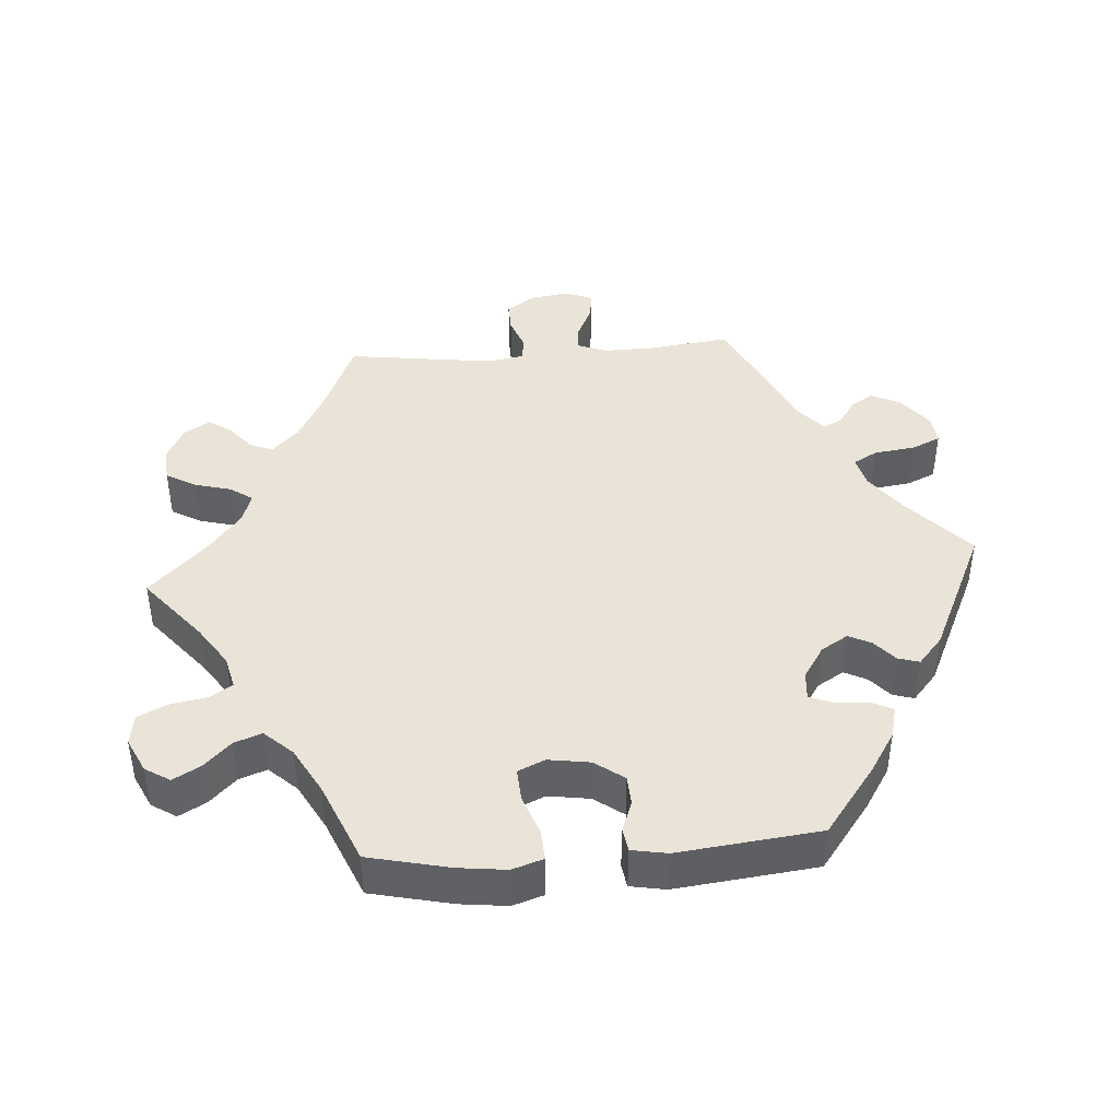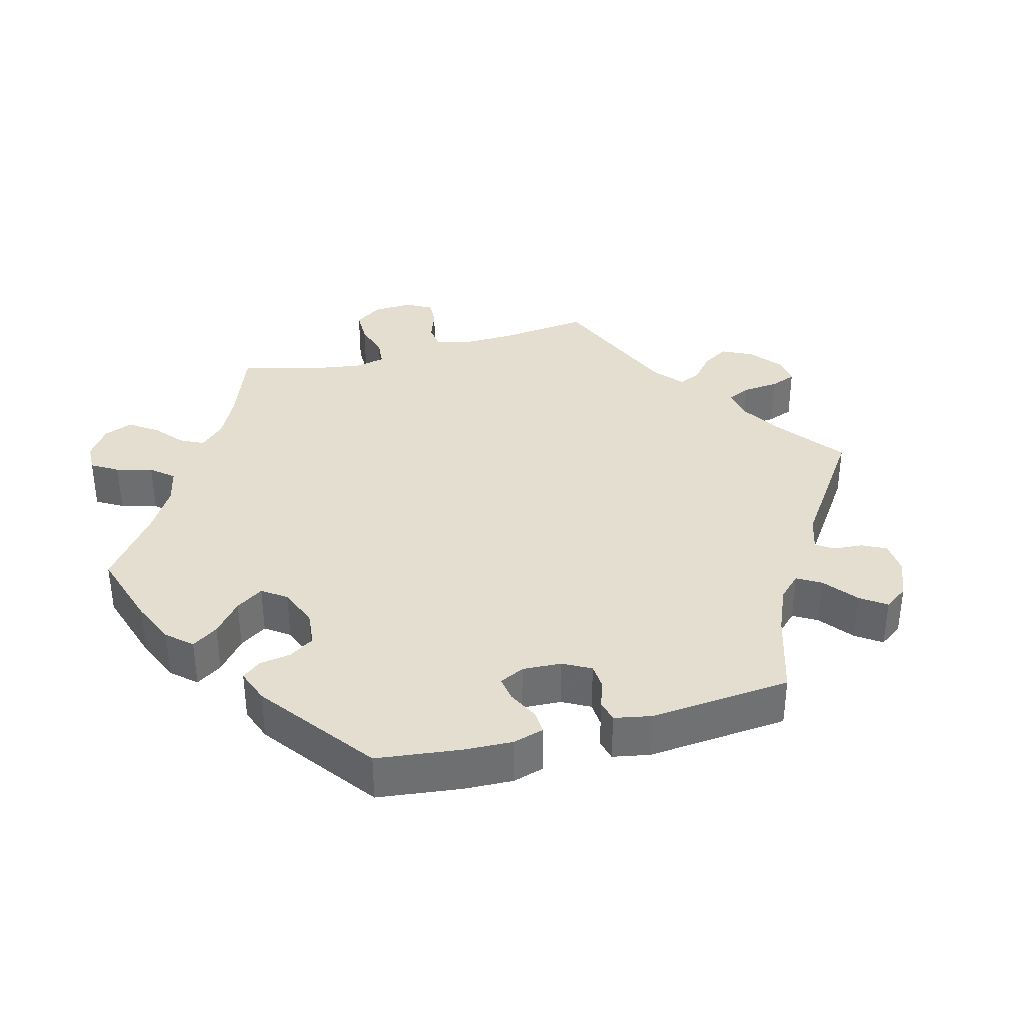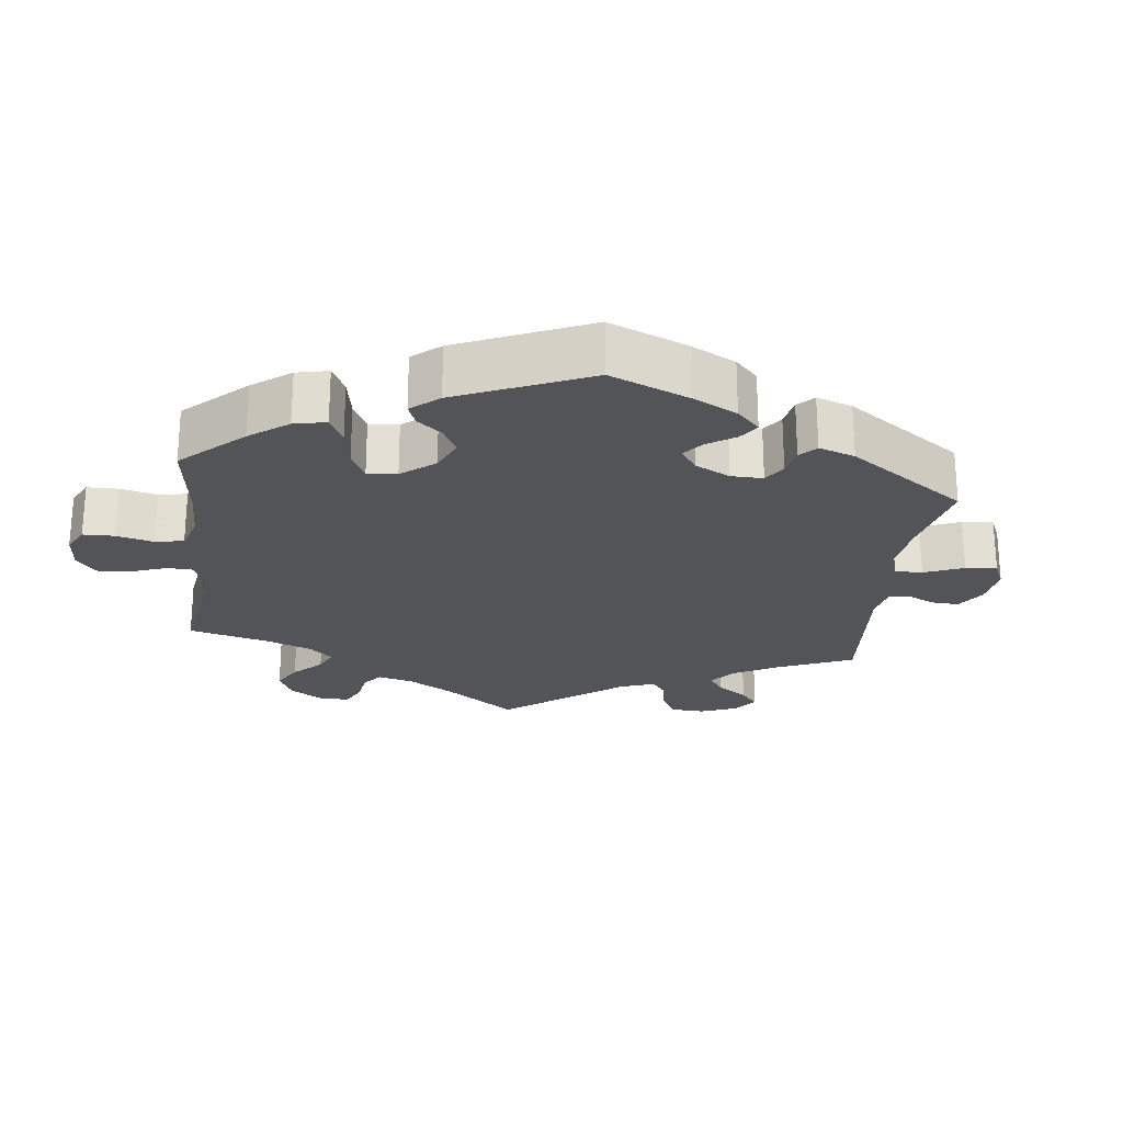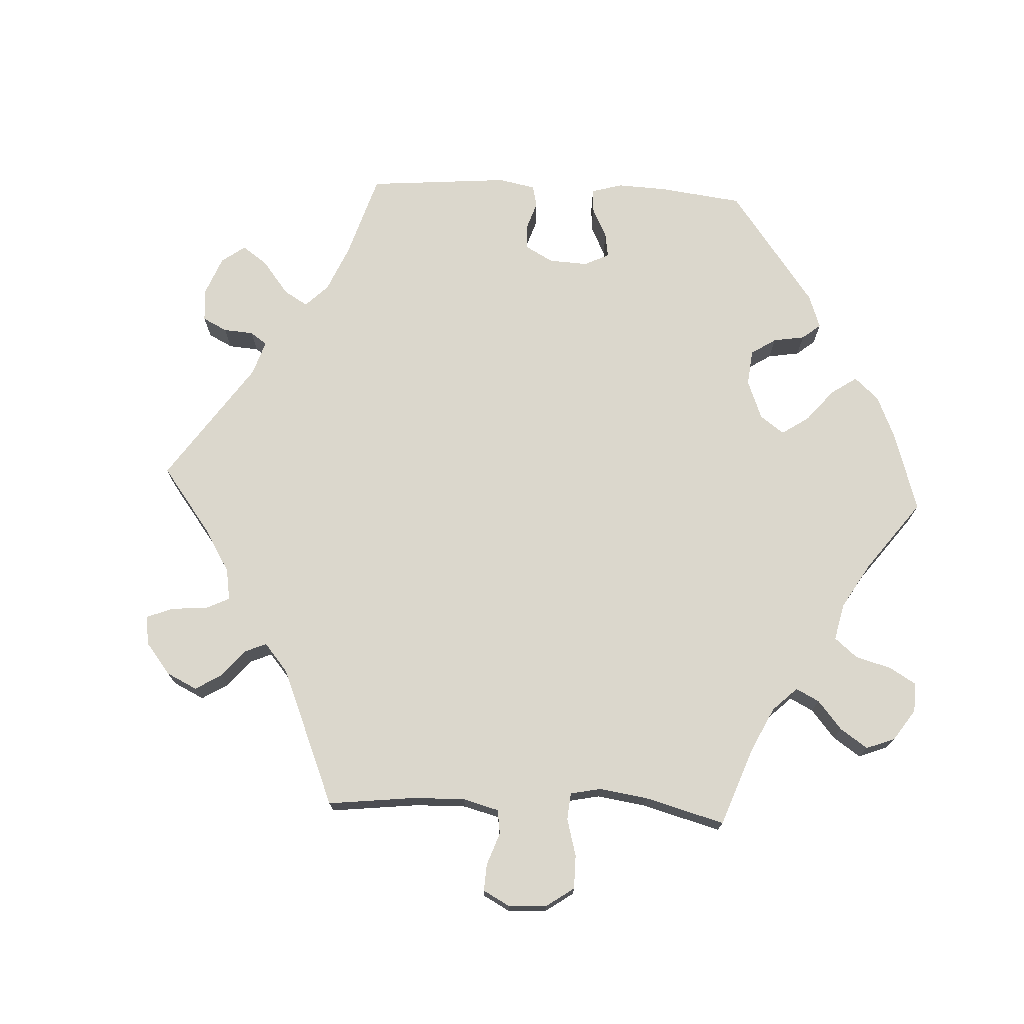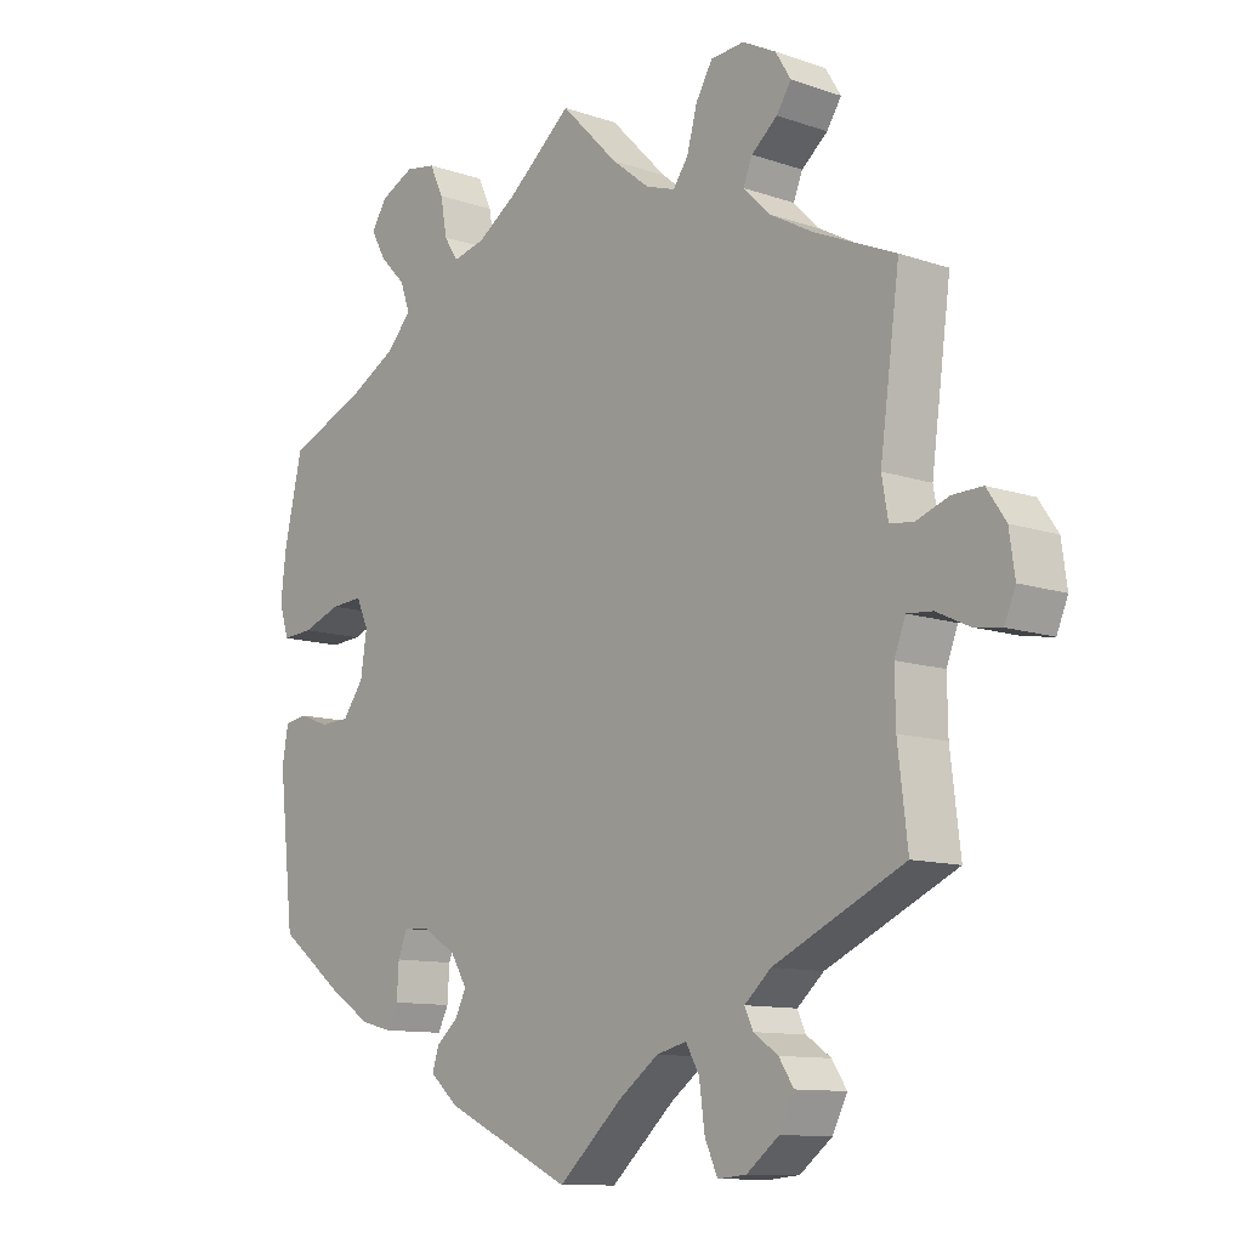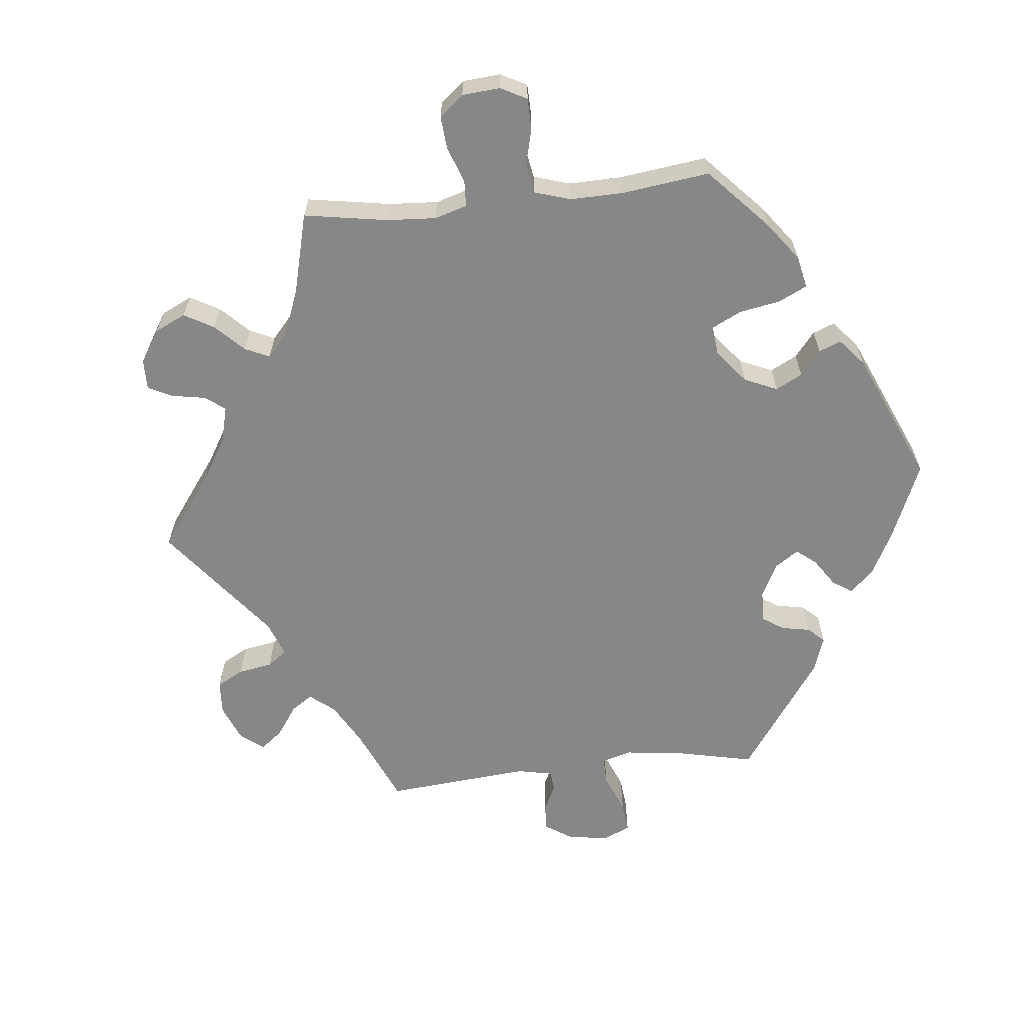
<metadata>
{"format":"obj","ext":"obj","renderer":"f3d","projection":"perspective","resolution":1024,"background":"white","views":[{"elev":42.8,"azim":85.7,"up":"+Y"},{"elev":35.8,"azim":134.7,"up":"+Y"},{"elev":-23.4,"azim":113.1,"up":"+Y"},{"elev":73.2,"azim":-27.1,"up":"+Y"},{"elev":-11.0,"azim":-130.3,"up":"+Z"},{"elev":-62.5,"azim":36.2,"up":"+Y"}]}
</metadata>
<code>
v 0.092 0.07 0.502
v 0.149 0.07 0.464
v 0.195 0.07 0.453
v 0.215 0.07 0.484
v 0.224 0.07 0.536
v 0.244 0.07 0.578
v 0.287 0.07 0.585
v 0.335 0.07 0.562
v 0.357 0.07 0.527
v 0.336 0.07 0.489
v 0.299 0.07 0.451
v 0.285 0.07 0.412
v 0.321 0.07 0.373
v 0.386 0.07 0.337
v 0.5 0.07 0.289
v 0.526 0.07 0.175
v 0.534 0.07 0.108
v 0.52 0.07 0.064
v 0.476 0.07 0.067
v 0.421 0.07 0.087
v 0.375 0.07 0.09
v 0.358 0.07 0.052
v 0.367 0.07 -0.007
v 0.397 0.07 -0.048
v 0.439 0.07 -0.05
v 0.481 0.07 -0.034
v 0.514 0.07 -0.039
v 0.523 0.07 -0.089
v 0.501 0.07 -0.288
v 0.406 0.07 -0.36
v 0.348 0.07 -0.397
v 0.304 0.07 -0.408
v 0.289 0.07 -0.378
v 0.286 0.07 -0.331
v 0.273 0.07 -0.298
v 0.234 0.07 -0.301
v 0.188 0.07 -0.331
v 0.165 0.07 -0.369
v 0.181 0.07 -0.401
v 0.212 0.07 -0.428
v 0.221 0.07 -0.458
v 0.181 0.07 -0.493
v 0 0.07 -0.578
v -0.092 0.07 -0.494
v -0.149 0.07 -0.452
v -0.192 0.07 -0.441
v -0.211 0.07 -0.475
v -0.219 0.07 -0.534
v -0.237 0.07 -0.574
v -0.278 0.07 -0.57
v -0.324 0.07 -0.534
v -0.345 0.07 -0.492
v -0.324 0.07 -0.46
v -0.289 0.07 -0.436
v -0.277 0.07 -0.41
v -0.315 0.07 -0.376
v -0.501 0.07 -0.289
v -0.487 0.07 -0.171
v -0.486 0.07 -0.102
v -0.502 0.07 -0.06
v -0.538 0.07 -0.063
v -0.585 0.07 -0.085
v -0.624 0.07 -0.091
v -0.64 0.07 -0.053
v -0.632 0.07 0.003
v -0.605 0.07 0.043
v -0.562 0.07 0.042
v -0.516 0.07 0.025
v -0.482 0.07 0.029
v -0.473 0.07 0.081
v -0.501 0.07 0.289
v -0.386 0.07 0.339
v -0.322 0.07 0.374
v -0.285 0.07 0.411
v -0.298 0.07 0.443
v -0.335 0.07 0.474
v -0.356 0.07 0.506
v -0.334 0.07 0.542
v -0.286 0.07 0.567
v -0.238 0.07 0.563
v -0.214 0.07 0.522
v -0.2 0.07 0.469
v -0.178 0.07 0.438
v -0.136 0.07 0.452
v -0.082 0.07 0.495
v 0 0.07 0.578
v 0.092 0 0.502
v 0.149 0 0.464
v 0.195 0 0.453
v 0.215 0 0.484
v 0.224 0 0.536
v 0.244 0 0.578
v 0.287 0 0.585
v 0.335 0 0.562
v 0.357 0 0.527
v 0.336 0 0.489
v 0.299 0 0.451
v 0.285 0 0.412
v 0.321 0 0.373
v 0.386 0 0.337
v 0.5 0 0.289
v 0.526 0 0.175
v 0.534 0 0.108
v 0.52 0 0.064
v 0.476 0 0.067
v 0.421 0 0.087
v 0.375 0 0.09
v 0.358 0 0.052
v 0.367 0 -0.007
v 0.397 0 -0.048
v 0.439 0 -0.05
v 0.481 0 -0.034
v 0.514 0 -0.039
v 0.523 0 -0.089
v 0.501 0 -0.288
v 0.406 0 -0.36
v 0.348 0 -0.397
v 0.304 0 -0.408
v 0.289 0 -0.378
v 0.286 0 -0.331
v 0.273 0 -0.298
v 0.234 0 -0.301
v 0.188 0 -0.331
v 0.165 0 -0.369
v 0.181 0 -0.401
v 0.212 0 -0.428
v 0.221 0 -0.458
v 0.181 0 -0.493
v 0 0 -0.578
v -0.092 0 -0.494
v -0.149 0 -0.452
v -0.192 0 -0.441
v -0.211 0 -0.475
v -0.219 0 -0.534
v -0.237 0 -0.574
v -0.278 0 -0.57
v -0.324 0 -0.534
v -0.345 0 -0.492
v -0.324 0 -0.46
v -0.289 0 -0.436
v -0.277 0 -0.41
v -0.315 0 -0.376
v -0.501 0 -0.289
v -0.487 0 -0.171
v -0.486 0 -0.102
v -0.502 0 -0.06
v -0.538 0 -0.063
v -0.585 0 -0.085
v -0.624 0 -0.091
v -0.64 0 -0.053
v -0.632 0 0.003
v -0.605 0 0.043
v -0.562 0 0.042
v -0.516 0 0.025
v -0.482 0 0.029
v -0.473 0 0.081
v -0.501 0 0.289
v -0.386 0 0.339
v -0.322 0 0.374
v -0.285 0 0.411
v -0.298 0 0.443
v -0.335 0 0.474
v -0.356 0 0.506
v -0.334 0 0.542
v -0.286 0 0.567
v -0.238 0 0.563
v -0.214 0 0.522
v -0.2 0 0.469
v -0.178 0 0.438
v -0.136 0 0.452
v -0.082 0 0.495
v 0 0 0.578
f 85 86 1
f 84 85 1 2
f 83 84 2 3
f 79 80 81 82
f 79 82 83
f 78 79 83
f 75 76 77 78
f 74 75 78 83
f 73 74 83 3
f 70 71 72
f 69 70 72 73
f 65 66 67 68
f 65 68 69
f 64 65 69
f 61 62 63 64
f 60 61 64 69
f 59 60 69 73
f 56 57 58
f 55 56 58 59
f 51 52 53 54
f 51 54 55
f 50 51 55
f 47 48 49 50
f 46 47 50 55
f 45 46 55 59
f 41 42 43 44
f 39 40 41 44
f 38 39 44 45
f 37 38 45 59
f 31 32 33 34
f 31 34 35
f 30 31 35
f 29 30 35
f 28 29 35
f 25 26 27 28
f 24 25 28 35
f 23 24 35 36
f 17 18 19 20
f 17 20 21
f 14 15 16 17
f 13 14 17 21
f 12 13 21 22
f 8 9 10 11
f 8 11 12
f 7 8 12
f 4 5 6 7
f 3 4 7 12
f 36 37 59 73
f 22 23 36 73
f 3 12 22 73
f 87 172 171
f 88 87 171 170
f 89 88 170 169
f 168 167 166 165
f 169 168 165
f 169 165 164
f 164 163 162 161
f 169 164 161 160
f 89 169 160 159
f 158 157 156
f 159 158 156 155
f 154 153 152 151
f 155 154 151
f 155 151 150
f 150 149 148 147
f 155 150 147 146
f 159 155 146 145
f 144 143 142
f 145 144 142 141
f 140 139 138 137
f 141 140 137
f 141 137 136
f 136 135 134 133
f 141 136 133 132
f 145 141 132 131
f 130 129 128 127
f 130 127 126 125
f 131 130 125 124
f 145 131 124 123
f 120 119 118 117
f 121 120 117
f 121 117 116
f 121 116 115
f 121 115 114
f 114 113 112 111
f 121 114 111 110
f 122 121 110 109
f 106 105 104 103
f 107 106 103
f 103 102 101 100
f 107 103 100 99
f 108 107 99 98
f 97 96 95 94
f 98 97 94
f 98 94 93
f 93 92 91 90
f 98 93 90 89
f 159 145 123 122
f 159 122 109 108
f 159 108 98 89
f 1 87 88 2
f 2 88 89 3
f 3 89 90 4
f 4 90 91 5
f 5 91 92 6
f 6 92 93 7
f 7 93 94 8
f 8 94 95 9
f 9 95 96 10
f 10 96 97 11
f 11 97 98 12
f 12 98 99 13
f 13 99 100 14
f 14 100 101 15
f 15 101 102 16
f 16 102 103 17
f 17 103 104 18
f 18 104 105 19
f 19 105 106 20
f 20 106 107 21
f 21 107 108 22
f 22 108 109 23
f 23 109 110 24
f 24 110 111 25
f 25 111 112 26
f 26 112 113 27
f 27 113 114 28
f 28 114 115 29
f 29 115 116 30
f 30 116 117 31
f 31 117 118 32
f 32 118 119 33
f 33 119 120 34
f 34 120 121 35
f 35 121 122 36
f 36 122 123 37
f 37 123 124 38
f 38 124 125 39
f 39 125 126 40
f 40 126 127 41
f 41 127 128 42
f 42 128 129 43
f 43 129 130 44
f 44 130 131 45
f 45 131 132 46
f 46 132 133 47
f 47 133 134 48
f 48 134 135 49
f 49 135 136 50
f 50 136 137 51
f 51 137 138 52
f 52 138 139 53
f 53 139 140 54
f 54 140 141 55
f 55 141 142 56
f 56 142 143 57
f 57 143 144 58
f 58 144 145 59
f 59 145 146 60
f 60 146 147 61
f 61 147 148 62
f 62 148 149 63
f 63 149 150 64
f 64 150 151 65
f 65 151 152 66
f 66 152 153 67
f 67 153 154 68
f 68 154 155 69
f 69 155 156 70
f 70 156 157 71
f 71 157 158 72
f 72 158 159 73
f 73 159 160 74
f 74 160 161 75
f 75 161 162 76
f 76 162 163 77
f 77 163 164 78
f 78 164 165 79
f 79 165 166 80
f 80 166 167 81
f 81 167 168 82
f 82 168 169 83
f 83 169 170 84
f 84 170 171 85
f 85 171 172 86
f 86 172 87 1

</code>
